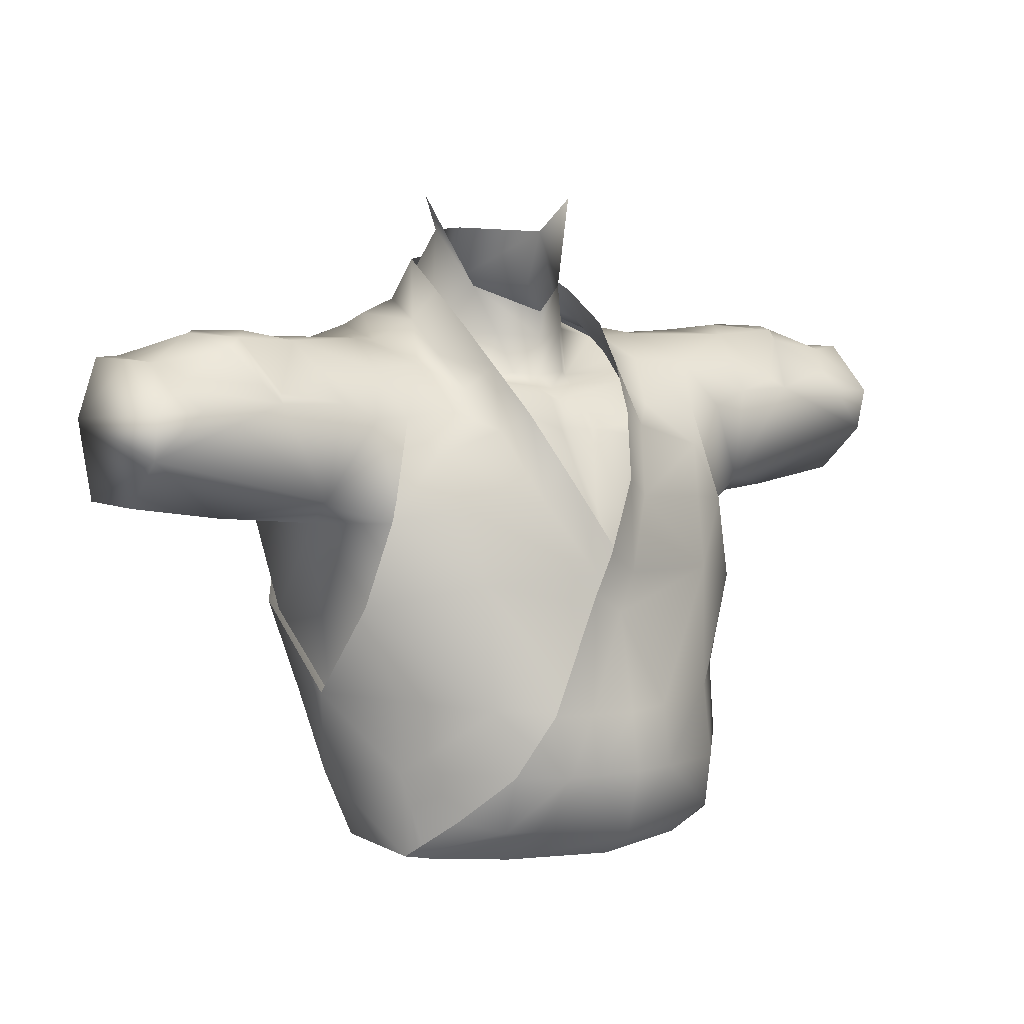
<metadata>
{"format":"obj","ext":"obj","renderer":"f3d","projection":"perspective","resolution":1024,"background":"white","views":[{"elev":5.8,"azim":-34.4,"up":"+Y"}]}
</metadata>
<code>
g mesh00
v -11.58 43.23 -8.065
v -7.966 40.64 -12.48
v -11.01 37.85 -13.59
v -16.86 36.21 6.082
v -15.6 28.19 7.223
v -14.05 36.24 6.007
v -32.05 38.96 2.338
v -24.76 37.6 5.651
v -27.12 41.57 1.63
v -20.37 29.88 4.29
v -18.72 27.72 -0.8995
v -15.6 28.19 7.223
v -15.6 28.19 7.223
v -18.72 27.72 -0.8995
v -17.16 21.43 6.317
v -7.833 38.24 4.589
v -8.256 40.85 1.354
v -10.9 40.28 2.299
v -11.01 37.85 -13.59
v -16.23 35.92 -12.2
v -11.58 43.23 -8.065
v -7.966 40.64 -12.48
v -11.58 43.23 -8.065
v -9.42 44.15 -8.68
v -11.54 42.05 -3.399
v -8.177 43.64 -2.76
v -15.6 28.19 7.223
v -16.86 36.21 6.082
v -20.37 29.88 4.29
v -19.67 37.46 6.1
v -24.76 37.6 5.651
v -18.72 27.72 -0.8995
v -21.54 30.1 -9.48
v -19.48 29.6 -10.26
v -6.933 35.09 8.199
v -9.649 36.59 5.298
v -12.78 33.23 7.958
v -14.05 36.24 6.007
v -16.15 28.5 7.165
v -27.03 38.77 -8.444
v -27.31 42.21 -5.61
v -26.59 42.94 -5.773
v -28.65 42.8 -2.199
v -20.95 42.45 -6.64
v -14.15 42.26 -1.9
v -15.12 42.22 -7.572
v -27.22 28.63 -0.4579
v -21.54 30.1 -9.48
v -34.37 29.75 -7.752
v -26.03 36.84 -10.34
v -32.09 36.59 -9.924
v -32.59 39.09 -7.412
v -18.05 21.66 6.08
v -10.71 23.49 11.85
v -16.15 28.5 7.165
v -11.31 29.17 10.29
v -12.78 33.23 7.958
v -4.93 29.49 11.56
v -6.933 35.09 8.199
v -26.03 36.84 -10.34
v -23.65 36.61 -10.79
v -20.52 36.71 -11.31
v -16.23 35.92 -12.2
v -14.72 32.45 -12.36
v -11.01 37.85 -13.59
v -28.65 42.8 -2.199
v -26.37 42.49 1.714
v -26.59 42.94 -5.773
v -23.66 42.94 -2.857
v -20.95 42.45 -6.64
v -21.3 42.18 0.9598
v -14.15 42.26 -1.9
v -15.26 39.9 3.26
v -10.9 40.28 2.299
v -8.256 40.85 1.354
v -8.177 43.64 -2.76
v -11.54 42.05 -3.399
v -14.15 42.26 -1.9
v -15.12 42.22 -7.572
v -16.23 35.92 -12.2
v -20.95 42.45 -6.64
v -20.52 36.71 -11.31
v -26.59 42.94 -5.773
v -23.65 36.61 -10.79
v -27.03 38.77 -8.444
v -26.03 36.84 -10.34
v -32.59 39.09 -7.412
v -28.65 42.8 -2.199
v -27.12 41.57 1.63
v -26.37 42.49 1.714
v -24.76 37.6 5.651
v -24.24 38.36 4.44
v -19.67 37.46 6.1
v -21.3 42.18 0.9598
v -16.86 36.21 6.082
v -14.05 36.24 6.007
v -9.649 36.59 5.298
v -7.833 38.24 4.589
f 1 2 3
f 4 5 6
f 7 8 9
f 10 11 12
f 13 14 15
f 16 17 18
f 19 20 21
f 22 23 24
f 24 23 25
f 24 25 26
f 27 28 29
f 29 28 30
f 29 30 31
f 32 33 34
f 35 36 37
f 37 36 38
f 37 38 39
f 40 41 42
f 42 41 43
f 44 45 46
f 32 47 48
f 48 47 49
f 48 49 50
f 50 49 51
f 50 51 52
f 53 54 55
f 55 54 56
f 55 56 57
f 57 56 58
f 57 58 59
f 60 61 33
f 33 61 62
f 33 62 34
f 34 62 63
f 34 63 64
f 64 63 65
f 66 67 68
f 68 67 69
f 68 69 70
f 70 69 71
f 70 71 72
f 72 71 73
f 72 73 74
f 75 76 18
f 18 76 77
f 18 77 78
f 78 77 21
f 78 21 79
f 79 21 80
f 79 80 81
f 81 80 82
f 81 82 83
f 83 82 84
f 83 84 85
f 85 84 86
f 85 86 87
f 88 89 90
f 90 89 91
f 90 91 92
f 92 91 93
f 92 93 94
f 94 93 95
f 94 95 73
f 73 95 96
f 73 96 74
f 74 96 97
f 74 97 98
v -18.46 20.09 -7.027
v -19.48 29.6 -10.26
v -15.7 27.21 -12.57
v -11.19 31.71 -14.49
v -12.22 25.44 -14.58
v -15.7 27.21 -12
v -19.16 20.8 -7.522
v -15.7 27.21 -12.57
v -19.48 29.6 -10.26
v -14.72 32.45 -12.36
v -19.48 29.6 -10.26
v -18.46 20.09 -7.027
v -18.72 27.72 -0.8995
v -17.78 14.05 0.02281
v -17.16 21.43 6.317
f 99 100 101
f 102 103 104
f 104 103 105
f 106 107 108
f 109 110 111
f 111 110 112
f 111 112 113
v 20.52 36.71 -11.31
v 20.95 42.45 -6.64
v 23.65 36.61 -10.79
v 16.23 35.92 -12.2
v 14.72 32.45 -12.36
v 11.01 37.85 -13.59
v 26.03 36.84 -10.34
v 34.37 29.75 -7.752
v 21.54 30.1 -9.48
v 14.05 36.24 6.007
v 15.6 28.19 7.223
v 16.86 36.21 6.082
v 20.37 29.88 4.29
v 19.67 37.46 6.1
v 24.76 37.6 5.651
v 8.177 43.64 -2.76
v 11.54 42.05 -3.399
v 9.42 44.15 -8.68
v 11.58 43.23 -8.065
v 7.966 40.64 -12.48
v 17.16 21.43 6.317
v 18.72 27.72 -0.8995
v 15.6 28.19 7.223
v 14.72 32.45 -12.36
v 19.48 29.6 -10.26
v 15.7 27.21 -12.57
v 14.15 42.26 -1.9
v 10.9 40.28 2.299
v 15.26 39.9 3.26
v 14.05 36.24 6.007
v 16.86 36.21 6.082
v 8.256 40.85 1.354
v 7.849 38.24 4.589
v 10.9 40.28 2.299
v 9.649 36.59 5.298
v 15.6 28.19 7.223
v 18.72 27.72 -0.8995
v 20.37 29.88 4.29
v 34.37 29.75 -7.752
v 27.22 28.63 -0.4579
v 21.54 30.1 -9.48
v 18.72 27.72 -0.8995
v 19.48 29.6 -10.26
v 16.15 28.49 7.165
v 14.05 36.24 6.007
v 12.78 33.23 7.958
v 9.649 36.59 5.298
v 6.753 35.09 8.547
v 20.95 42.45 -6.64
v 20.52 36.71 -11.31
v 16.23 35.92 -12.2
v 15.12 42.22 -7.572
v 11.58 43.23 -8.065
v 14.15 42.26 -1.9
v 11.54 42.05 -3.399
v 8.177 43.64 -2.76
v 8.256 40.85 1.354
v 6.753 35.09 8.547
v 4.555 29.61 11.87
v 12.78 33.23 7.958
v 11.31 29.17 10.29
v 16.15 28.49 7.165
v 10.71 23.49 11.85
v 18.05 21.66 6.08
v 14.72 32.45 -12.36
v 16.23 35.92 -12.2
v 19.48 29.6 -10.26
v 20.52 36.71 -11.31
v 21.54 30.1 -9.48
v 23.65 36.61 -10.79
v 26.03 36.84 -10.34
v 19.67 37.46 6.1
v 21.3 42.18 0.9598
v 20.95 42.45 -6.64
v 15.12 42.22 -7.572
v 16.23 35.92 -12.2
v 11.58 43.23 -8.065
v 11.01 37.85 -13.59
v 7.966 40.64 -12.48
f 114 115 116
f 117 118 119
f 120 121 122
f 123 124 125
f 125 124 126
f 125 126 127
f 127 126 128
f 129 130 131
f 131 130 132
f 131 132 133
f 134 135 136
f 137 138 139
f 140 141 142
f 142 141 143
f 142 143 144
f 145 146 147
f 147 146 148
f 147 148 143
f 149 150 151
f 152 153 154
f 154 153 155
f 154 155 156
f 157 158 159
f 159 158 160
f 159 160 161
f 162 163 164
f 165 166 167
f 167 166 168
f 167 168 141
f 141 168 169
f 141 169 170
f 171 172 173
f 173 172 174
f 173 174 175
f 175 174 176
f 175 176 177
f 178 179 180
f 180 179 181
f 180 181 182
f 182 181 183
f 182 183 184
f 144 185 142
f 142 185 186
f 142 186 140
f 140 186 187
f 140 187 188
f 188 187 189
f 188 189 190
f 190 189 191
f 190 191 192
v 15.7 27.21 -12.57
v 19.48 29.6 -10.26
v 18.46 20.09 -7.027
v 18.72 27.72 -0.8995
v 17.78 14.05 0.02281
v 17.16 21.43 6.317
f 193 194 195
f 195 194 196
f 195 196 197
f 197 196 198
v -6.549 42.75 -2.38
v -6.144 46.56 -6.9
v -6.747 44.82 -8.11
v 6.747 44.82 -8.11
v 6.144 46.56 -6.9
v 6.549 42.75 -2.38
v 5.245 51.02 -3.8
v 0 46.6 -10.12
v 0 51.37 -8.2
v -5.245 51.02 -3.8
v 0 43.51 -11.88
v -6.747 44.82 -8.11
v 0 46.6 -10.12
v -6.144 46.56 -6.9
v -5.245 51.02 -3.8
v -6.549 42.75 -2.38
v -4.238 46.41 0.283
v -3.106 42.52 2.074
v 0 42.32 3.589
v 0 42.32 3.589
v 3.106 42.52 2.074
v 4.238 46.41 0.283
v 6.549 42.75 -2.38
v 5.245 51.02 -3.8
v 6.144 46.56 -6.9
v 0 46.6 -10.12
v 6.747 44.82 -8.11
v 0 43.51 -11.88
v 4.238 46.41 0.283
v 0 44.3 3.772
v 0 42.32 3.589
v -4.238 46.41 0.283
f 199 200 201
f 202 203 204
f 205 206 207
f 207 206 208
f 209 210 211
f 211 210 212
f 211 212 213
f 213 212 214
f 213 214 215
f 215 214 216
f 215 216 217
f 218 219 220
f 220 219 221
f 220 221 222
f 222 221 223
f 222 223 224
f 224 223 225
f 224 225 226
f 227 228 229
f 229 228 230
v 9.68 4.223 13.54
v 9.311 8.466 14.65
v 3.696 8.61 16.35
v -15.1 2.006 6.976
v -13.09 1.713 7.914
v -9.884 4.395 13.26
v -10.66 2.69 -7.527
v -8.391 6.122 -11.46
v 0 5.766 -14.26
v 8.558 6.122 -11.46
v 10.66 2.69 -7.527
v -0.02139 2.749 -10.15
v -9.63 12.82 -12.43
v -17.51 13.51 -5.516
v -19.16 20.8 -7.522
v -10.99 14.04 13.5
v -15.69 8.686 7.271
v -6.055 8.846 16.37
v -9.716 4.515 13.02
v -0.009625 3.302 15.79
v 8.202 1.622 11.09
v 15.1 2.006 6.976
v -4.01 13.67 15.8
v -10.99 14.04 13.5
v -3.601 13.42 16.06
v -7.29 13.7 16.27
v -5.973 8.863 16.6
v -10.09 8.997 14.94
v -9.884 4.395 13.26
v -12.86 5.17 11.02
v -15.1 2.006 6.976
v -11.79 20.68 -14.51
v 0 23.68 -17.8
v 0 13 -14.78
v 11.79 20.68 -14.51
v 9.63 12.82 -12.43
v 19.16 20.8 -7.522
v 17.51 13.51 -5.516
v -10.99 14.04 13.5
v -15.62 14.33 6.803
v -15.69 8.686 7.271
v -18.56 14.28 -0.01086
v -16.46 7.131 -3.294
v -17.51 13.51 -5.516
v -9.864 6.122 -10.55
v -9.63 12.82 -12.43
v 0 5.766 -13.61
v 0 8.737 17.18
v -3.684 8.805 16.87
v -7.605 4.423 14.35
v -5.973 8.863 16.6
v -9.884 4.395 13.26
v 0 5.766 -13.61
v -10.66 2.69 -7.527
v -9.864 6.122 -10.55
v -15.57 2.34 -0.591
v -16.46 7.131 -3.294
v -15.1 2.006 6.976
v -15.69 8.686 7.271
v -13.39 1.732 7.275
v -9.716 4.515 13.02
v -13.09 1.713 7.914
v -8.202 1.622 11.09
v -0.02139 1.389 12.98
v 15.69 8.686 7.271
v 16.14 7.131 -3.294
v 15.57 2.34 -0.591
v 10.06 6.122 -10.55
v 10.66 2.69 -7.527
v 0 5.766 -13.61
v -0.02139 2.749 -10.15
v -10.66 2.69 -7.527
v -19.16 20.8 -7.522
v -11.79 20.68 -14.51
v 0 13 -14.78
v 9.63 12.82 -12.43
v 10.06 6.122 -10.55
v 17.51 13.51 -5.516
v 16.14 7.131 -3.294
v 18.56 14.28 -0.01086
v 15.69 8.686 7.271
v 15.62 14.33 6.803
v 9.311 8.466 14.65
v 9.502 13.99 13.5
v 3.696 8.61 16.35
v 3.588 13.42 15.71
v 0 8.737 17.18
v 0 13.26 16.34
v -3.684 8.805 16.87
v -3.601 13.42 16.06
v -5.973 8.863 16.6
f 231 232 233
f 234 235 236
f 237 238 239
f 240 241 239
f 239 241 242
f 239 242 237
f 243 244 245
f 246 247 248
f 248 247 249
f 233 250 231
f 231 250 251
f 231 251 252
f 253 254 248
f 255 256 257
f 257 256 258
f 257 258 259
f 259 258 260
f 259 260 261
f 262 263 264
f 264 263 265
f 264 265 266
f 266 265 267
f 266 267 268
f 269 270 271
f 271 270 272
f 271 272 273
f 273 272 274
f 273 274 275
f 275 274 276
f 275 276 277
f 233 278 250
f 250 278 279
f 250 279 280
f 280 279 281
f 280 281 282
f 283 284 285
f 285 284 286
f 285 286 287
f 287 286 288
f 287 288 289
f 289 288 290
f 289 290 291
f 282 292 280
f 280 292 293
f 280 293 250
f 250 293 294
f 250 294 251
f 232 231 295
f 295 231 252
f 295 252 296
f 296 252 297
f 296 297 298
f 298 297 299
f 298 299 300
f 300 299 301
f 300 301 302
f 303 304 276
f 276 304 305
f 276 305 277
f 277 305 306
f 277 306 307
f 307 306 308
f 307 308 309
f 309 308 310
f 309 310 311
f 311 310 312
f 311 312 313
f 313 312 314
f 313 314 315
f 315 314 316
f 315 316 317
f 317 316 318
f 317 318 319
f 319 318 320
f 319 320 321
v 0 35.07 -16.96
v 0 33.43 -17.23
v -11.19 31.62 -15.05
v -8.16 38.54 3.788
v -8.328 39.26 2.863
v -9.31 40.33 1.411
v 1.427 29.04 12.76
v 3.894 29.03 11.86
v 6.042 34.26 9.071
v 5.908 48.64 -6.534
v 6.838 45.36 -8.154
v 0 49.44 -10.21
v -1.809 24.69 13.29
v -1.427 29.04 12.76
v -3.894 29.03 11.86
v 9.649 36.59 5.298
v 7.849 38.24 4.589
v 6.753 35.09 8.547
v 11.19 31.62 -15.05
v 14.72 32.45 -12.36
v 15.7 27.21 -12.57
v 11.01 37.85 -13.59
v -18.56 14.28 -0.01086
v -19.16 20.8 -7.522
v -17.51 13.51 -5.516
v -7.29 13.7 16.27
v -3.601 13.42 16.06
v -2.844 22.69 15.43
v 0.2994 20.85 14.4
v 2.025 23.9 13.75
v 19.16 20.8 -7.522
v 11.79 20.68 -14.51
v 12.22 25.44 -14.58
v 0 23.68 -17.8
v 17.51 13.51 -5.516
v 18.56 14.28 -0.01086
v 7.966 40.64 -12.48
v 6.838 45.36 -8.154
v 9.42 44.15 -8.68
v 8.177 43.64 -2.76
v -8.177 43.64 -2.76
v -6.838 45.36 -8.154
v -9.42 44.15 -8.68
v -7.966 40.64 -12.48
v -6.933 35.09 8.199
v -7.833 38.24 4.589
v -9.649 36.59 5.298
v 0 39.93 -14.53
v 0 45.74 -11.01
v 7.966 40.64 -12.48
v 6.838 45.36 -8.154
v -6.838 45.36 -8.154
v -7.966 40.64 -12.48
v -11.01 37.85 -13.59
v -6.329 40.1 6.462
v -8.256 40.85 1.354
v -7.833 38.24 4.589
v -4.93 29.49 11.56
v -11.31 29.17 10.29
v -1.506 23.9 13.81
v -10.71 23.49 11.85
v 0.2203 21.01 14.34
v 8.256 40.85 1.354
v 5.66 40.1 6.462
v 7.849 38.24 4.589
v -11.19 31.71 -14.49
v -12.22 25.44 -14.58
v -11.79 20.68 -14.51
v 11.31 29.17 10.29
v 4.555 29.61 11.87
v 10.71 23.49 11.85
v 2.025 23.9 13.75
v 0.2994 20.85 14.4
v 0 24.94 13.49
v 0 29.05 11.54
v -0.8545 25.03 13.59
v 0 35.05 7.775
v 0 37.22 6.413
v -1.517 34.99 8.925
v -1.151 37.55 6.893
v -1.721 38.37 5.585
v 3.106 42.52 2.074
v 4.074 39.05 1.634
v 6.549 42.75 -2.38
v 1.809 24.69 13.29
v 0.8545 25.03 13.59
v 0 21.33 13.71
v -9.461 42.05 -2.143
v -9.31 40.33 1.411
v -4.074 39.05 1.634
v -8.328 39.26 2.863
v -1.721 38.37 5.585
v 6.242 35.3 8.606
v 8.155 38.54 3.788
v 1.517 34.99 8.925
v 1.151 37.55 6.893
v 6.747 44.82 -8.11
v 9.461 42.05 -2.143
v 9.31 40.33 1.411
v 8.343 39.26 2.863
v 0 33.95 -16.74
v 11.19 31.71 -14.49
v 15.7 27.21 -12
v -3.601 13.42 16.06
v 0 13.26 16.34
v 3.588 13.42 15.71
v 9.502 13.99 13.5
v 18.05 21.66 6.08
v 15.62 14.33 6.803
v -14.72 32.45 -12.36
v -15.7 27.21 -12.57
v 8.177 43.64 -2.76
v 6.658 46.03 -1.481
v 6.785 43.34 2.691
v -15.62 14.33 6.803
v -18.05 21.66 6.08
v -10.99 14.04 13.5
v -4.01 13.67 15.8
v 7.849 38.24 4.589
v 5.66 40.1 6.462
v 6.753 35.09 8.547
v 4.15 36.42 10.04
v 4.555 29.61 11.87
v 1.906 31.3 13.51
v -0.9849 25.68 14.91
v 0.2203 21.01 14.34
v 0.6684 25.14 13.82
v -1.506 23.9 13.81
v -2.934 31.3 12.32
v -4.93 29.49 11.56
v -5.367 36.42 10.04
v -6.933 35.09 8.199
v -6.329 40.1 6.462
v -7.833 38.24 4.589
v -6.785 43.34 2.691
v -6.658 46.03 -1.481
v -8.177 43.64 -2.76
v -5.908 48.64 -6.534
v -6.838 45.36 -8.154
v 0 45.74 -11.01
v 1.721 38.37 5.585
v 2.436 39.41 3.459
v 0 38.11 5.359
v 0 39.17 3.669
v -2.436 39.41 3.459
v 1.721 38.37 5.585
v 0 38.11 5.359
v -6.216 35.3 8.606
v -6.042 34.26 9.071
v -6.747 44.82 -8.11
v -6.549 42.75 -2.38
v -3.106 42.52 2.074
v 0 42.32 3.589
v 9.31 40.33 1.411
v 8.343 39.26 2.863
f 322 323 324
f 325 326 327
f 328 329 330
f 331 332 333
f 334 335 336
f 337 338 339
f 340 341 342
f 323 322 340
f 340 322 343
f 340 343 341
f 344 345 346
f 347 348 349
f 349 348 350
f 349 350 351
f 352 353 354
f 354 353 355
f 356 352 357
f 358 359 360
f 360 359 361
f 362 363 364
f 364 363 365
f 366 367 368
f 369 370 371
f 371 370 372
f 373 370 374
f 374 370 369
f 374 369 375
f 376 377 378
f 379 380 381
f 381 380 382
f 381 382 383
f 384 385 386
f 387 355 388
f 388 355 389
f 388 389 345
f 390 391 392
f 392 391 393
f 392 393 394
f 395 396 397
f 397 396 335
f 398 399 400
f 400 399 401
f 326 325 402
f 403 404 405
f 329 328 406
f 406 328 407
f 406 407 408
f 409 410 411
f 411 410 412
f 411 412 413
f 414 415 416
f 416 415 417
f 418 405 419
f 419 405 404
f 419 404 420
f 420 404 421
f 387 422 355
f 355 422 423
f 355 423 354
f 354 423 424
f 354 424 352
f 425 426 394
f 394 426 427
f 394 427 392
f 392 427 428
f 392 428 429
f 429 428 430
f 429 430 357
f 371 343 369
f 369 343 322
f 369 322 375
f 375 322 324
f 375 324 431
f 431 324 432
f 332 331 433
f 433 331 434
f 433 434 384
f 384 434 435
f 384 435 385
f 344 436 437
f 437 436 438
f 437 438 382
f 382 438 439
f 382 439 383
f 440 441 442
f 442 441 443
f 442 443 444
f 444 443 445
f 444 445 351
f 351 445 446
f 351 446 349
f 447 448 449
f 449 448 450
f 449 450 451
f 451 450 452
f 451 452 453
f 453 452 454
f 453 454 455
f 376 456 377
f 377 456 457
f 377 457 458
f 458 457 459
f 458 459 460
f 460 459 333
f 460 333 461
f 461 333 332
f 462 463 464
f 464 463 465
f 464 465 413
f 413 465 466
f 413 466 411
f 467 468 399
f 399 468 402
f 399 402 401
f 401 402 325
f 401 325 400
f 400 325 469
f 400 469 470
f 471 409 472
f 472 409 411
f 472 411 473
f 473 411 466
f 473 466 474
f 474 466 465
f 474 465 403
f 403 465 463
f 403 463 404
f 404 463 462
f 404 462 421
f 335 334 397
f 397 334 408
f 397 408 395
f 395 408 407
f 395 407 396
f 396 407 328
f 396 328 416
f 416 328 330
f 416 330 414
f 475 476 415
f 415 476 467
f 415 467 417
f 417 467 399
f 417 399 416
f 416 399 398
f 416 398 396
f 396 398 400
f 396 400 335
f 335 400 470
f 335 470 336
v 24.24 38.36 4.44
v 19.67 37.46 6.1
v 24.76 37.6 5.651
v 28.65 42.8 -2.199
v 26.37 42.49 1.714
v 27.12 41.57 1.63
v 27.12 41.57 1.63
v 24.76 37.6 5.651
v 32.05 38.96 2.338
v 26.37 42.49 1.714
v 26.59 42.94 -5.773
v 23.66 42.94 -2.857
v 21.3 42.18 0.9598
v 26.37 42.49 1.714
v 28.65 42.8 -2.199
v 26.59 42.94 -5.773
v 27.31 42.21 -5.61
v 27.03 38.77 -8.444
v 18.72 27.72 -0.8995
v 27.22 28.63 -0.4579
v 20.37 29.88 4.29
v 34.66 33.64 4.38
v 24.76 37.6 5.651
v 31.18 37.22 5.369
v 32.05 38.96 2.338
v 27.12 41.57 1.63
v 20.95 42.45 -6.64
v 23.65 36.61 -10.79
v 26.03 36.84 -10.34
f 477 478 479
f 480 481 482
f 483 484 485
f 486 487 488
f 478 477 489
f 490 491 492
f 492 491 493
f 492 493 494
f 495 496 497
f 497 496 498
f 497 498 499
f 499 498 500
f 499 500 501
f 479 502 477
f 477 502 486
f 477 486 489
f 489 486 488
f 489 488 503
f 503 488 487
f 503 487 504
f 504 487 494
f 504 494 505
v 32.09 36.59 -9.924
v 34.37 29.75 -7.752
v 26.03 36.84 -10.34
v 34.71 36.1 -9.256
v 34.66 33.64 4.38
v 34.61 29.83 -0.01575
v 32.59 39.09 -7.412
v 27.22 28.63 -0.4579
v 34.61 29.83 -0.01575
v 34.66 33.64 4.38
v 34.37 29.75 -7.752
v 32.05 38.96 2.338
v 32.92 40.69 0.7078
v 27.12 41.57 1.63
v 28.65 42.8 -2.199
v 34.61 29.83 -0.01575
v 27.22 28.63 -0.4579
v 34.71 36.1 -9.256
v 35.04 40.99 -4.824
v 34.71 37.1 5.148
v 31.18 37.22 5.369
v 34.71 37.1 5.148
v 35.04 40.99 -4.824
v 34.92 40.95 0.7556
v 33.38 40.89 -2.178
v 33.1 41.09 -5.064
v 27.31 42.21 -5.61
v 32.59 39.09 -7.412
v 27.03 38.77 -8.444
v 26.03 36.84 -10.34
v 33.1 41.09 -5.064
v 33.38 40.89 -2.178
v 34.92 40.95 0.7556
v 32.92 40.69 0.7078
v 32.05 38.96 2.338
f 506 507 508
f 509 510 511
f 512 506 508
f 513 514 515
f 511 516 509
f 517 518 519
f 519 518 520
f 507 521 522
f 507 506 523
f 523 506 512
f 523 512 524
f 515 525 526
f 510 509 527
f 527 509 528
f 527 528 529
f 518 530 520
f 520 530 531
f 520 531 532
f 532 531 533
f 532 533 534
f 534 533 535
f 512 536 524
f 524 536 537
f 524 537 538
f 538 537 539
f 538 539 525
f 525 539 540
f 525 540 526
v -24.24 38.36 4.44
v -21.3 42.18 0.9598
v -26.37 42.49 1.714
v -23.66 42.94 -2.857
v -32.05 38.96 2.338
v -31.18 37.22 5.369
v -24.76 37.6 5.651
v -34.66 33.64 4.38
v -20.37 29.88 4.29
v -27.22 28.63 -0.4579
v -18.72 27.72 -0.8995
f 541 542 543
f 543 542 544
f 545 546 547
f 547 546 548
f 547 548 549
f 549 548 550
f 549 550 551
v -27.12 41.57 1.63
v -32.92 40.69 0.7078
v -32.05 38.96 2.338
v -34.66 33.64 4.38
v -34.37 29.75 -7.752
v -34.61 29.83 -0.01575
v -34.66 33.64 4.38
v -34.61 29.83 -0.01575
v -27.22 28.63 -0.4579
v -28.65 42.8 -2.199
v -35.04 40.99 -4.824
v -32.59 39.09 -7.412
v -34.71 36.1 -9.256
v -32.09 36.59 -9.924
v -34.37 29.75 -7.752
v -27.22 28.63 -0.4579
v -34.61 29.83 -0.01575
v -34.92 40.95 0.7556
v -35.04 40.99 -4.824
v -34.71 36.1 -9.256
v -34.71 37.1 5.148
v -31.18 37.22 5.369
v -34.71 37.1 5.148
v -27.03 38.77 -8.444
v -32.59 39.09 -7.412
v -27.31 42.21 -5.61
v -33.1 41.09 -5.064
v -33.38 40.89 -2.178
v -32.05 38.96 2.338
v -32.92 40.69 0.7078
v -34.92 40.95 0.7556
v -33.38 40.89 -2.178
v -33.1 41.09 -5.064
f 552 553 554
f 555 556 557
f 558 559 560
f 553 552 561
f 562 563 564
f 564 563 565
f 564 565 566
f 567 568 566
f 569 570 571
f 556 555 571
f 571 555 572
f 571 572 569
f 573 574 558
f 575 576 577
f 577 576 578
f 577 578 561
f 561 578 579
f 561 579 553
f 573 580 574
f 574 580 581
f 574 581 582
f 582 581 583
f 582 583 562
f 562 583 584
f 562 584 563
v 5.245 51.02 -3.8
v 7.164 53.78 -2.335
v 4.238 46.41 0.283
v -4.238 46.41 0.283
v -7.164 53.78 -2.335
v -5.245 51.02 -3.8
f 585 586 587
f 588 589 590
v -8.16 38.06 3.06
v -8.328 38.79 2.135
v -9.31 39.88 1.055
v 1.427 28.57 12.03
v 3.894 28.56 11.42
v 6.042 33.79 8.343
v -1.809 24.22 12.73
v -1.427 28.57 12.03
v -3.894 28.56 11.42
v 0 24.47 12.76
v 0 28.58 10.81
v -0.8545 24.55 12.86
v 0 34.58 7.046
v 0 36.75 5.686
v -1.517 34.52 8.197
v -1.151 37.08 6.165
v -1.721 37.9 4.857
v 1.809 24.22 12.73
v 0.8545 24.55 12.86
v 0 20.85 13.26
v 6.242 34.83 8.269
v 8.155 38.06 3.06
v 1.517 34.52 8.197
v 1.151 37.08 6.165
v 1.721 37.9 4.857
v 0 37.64 4.631
v -6.285 34.83 8.269
v -6.042 33.79 8.343
v 9.31 39.88 1.055
v 8.343 38.79 2.135
f 591 592 593
f 594 595 596
f 597 598 599
f 600 601 602
f 602 601 598
f 603 604 605
f 605 604 606
f 592 591 607
f 595 594 608
f 608 594 609
f 608 609 610
f 611 612 613
f 613 612 614
f 615 616 604
f 604 616 607
f 604 607 606
f 606 607 591
f 606 591 605
f 605 591 617
f 605 617 618
f 598 597 602
f 602 597 610
f 602 610 600
f 600 610 609
f 600 609 601
f 601 609 594
f 601 594 613
f 613 594 596
f 613 596 611
f 619 620 612
f 612 620 615
f 612 615 614
f 614 615 604
f 614 604 613
f 613 604 603
f 613 603 601
f 601 603 605
f 601 605 598
f 598 605 618
f 598 618 599

</code>
